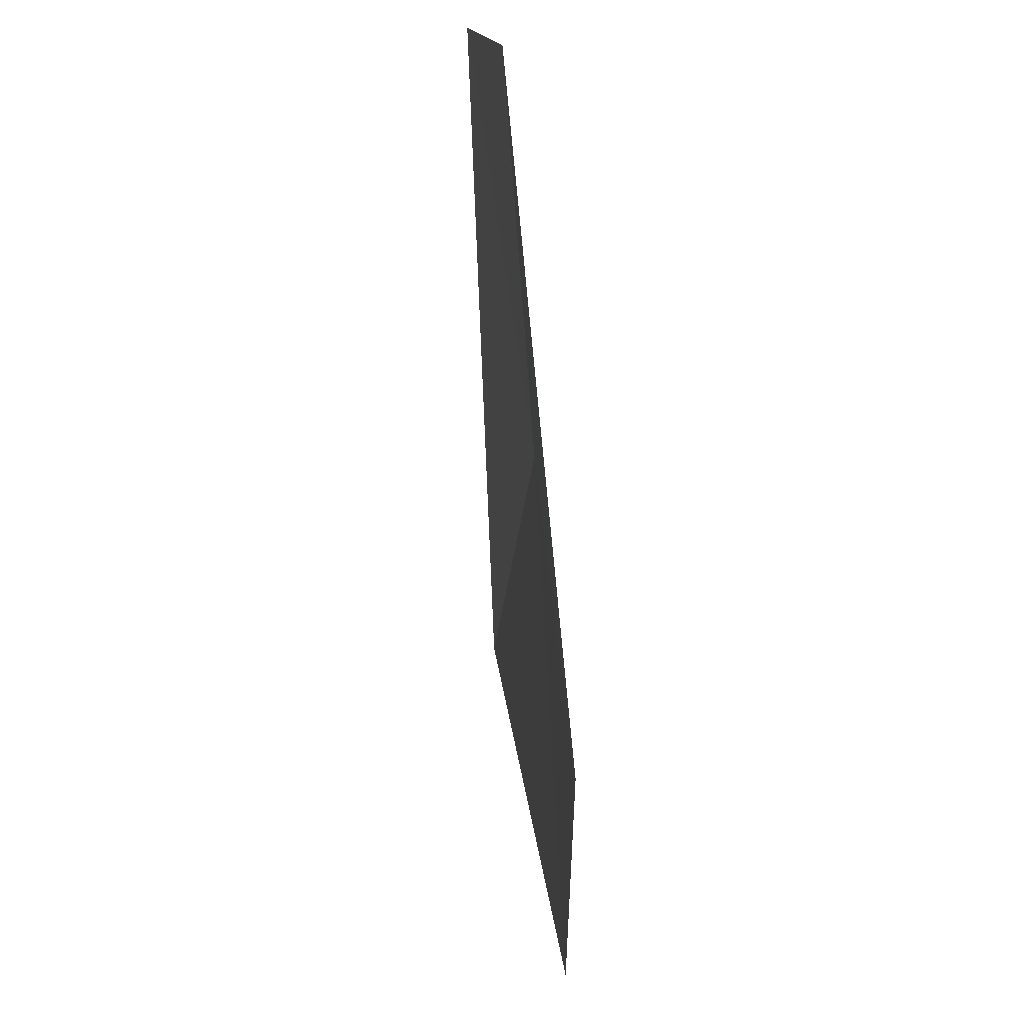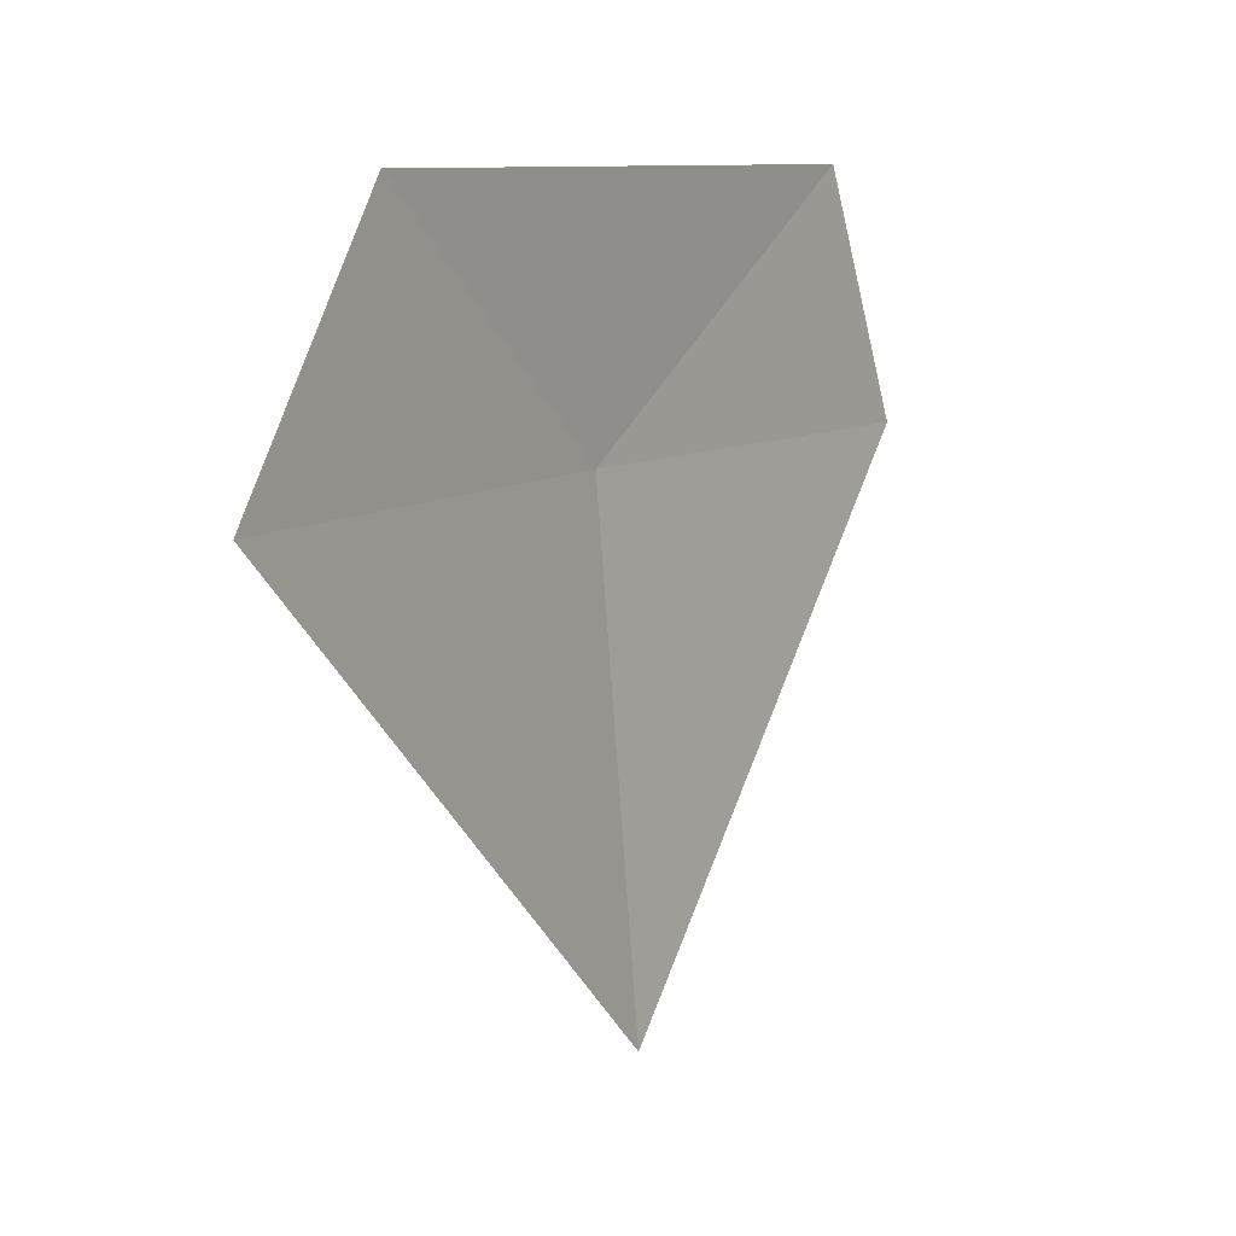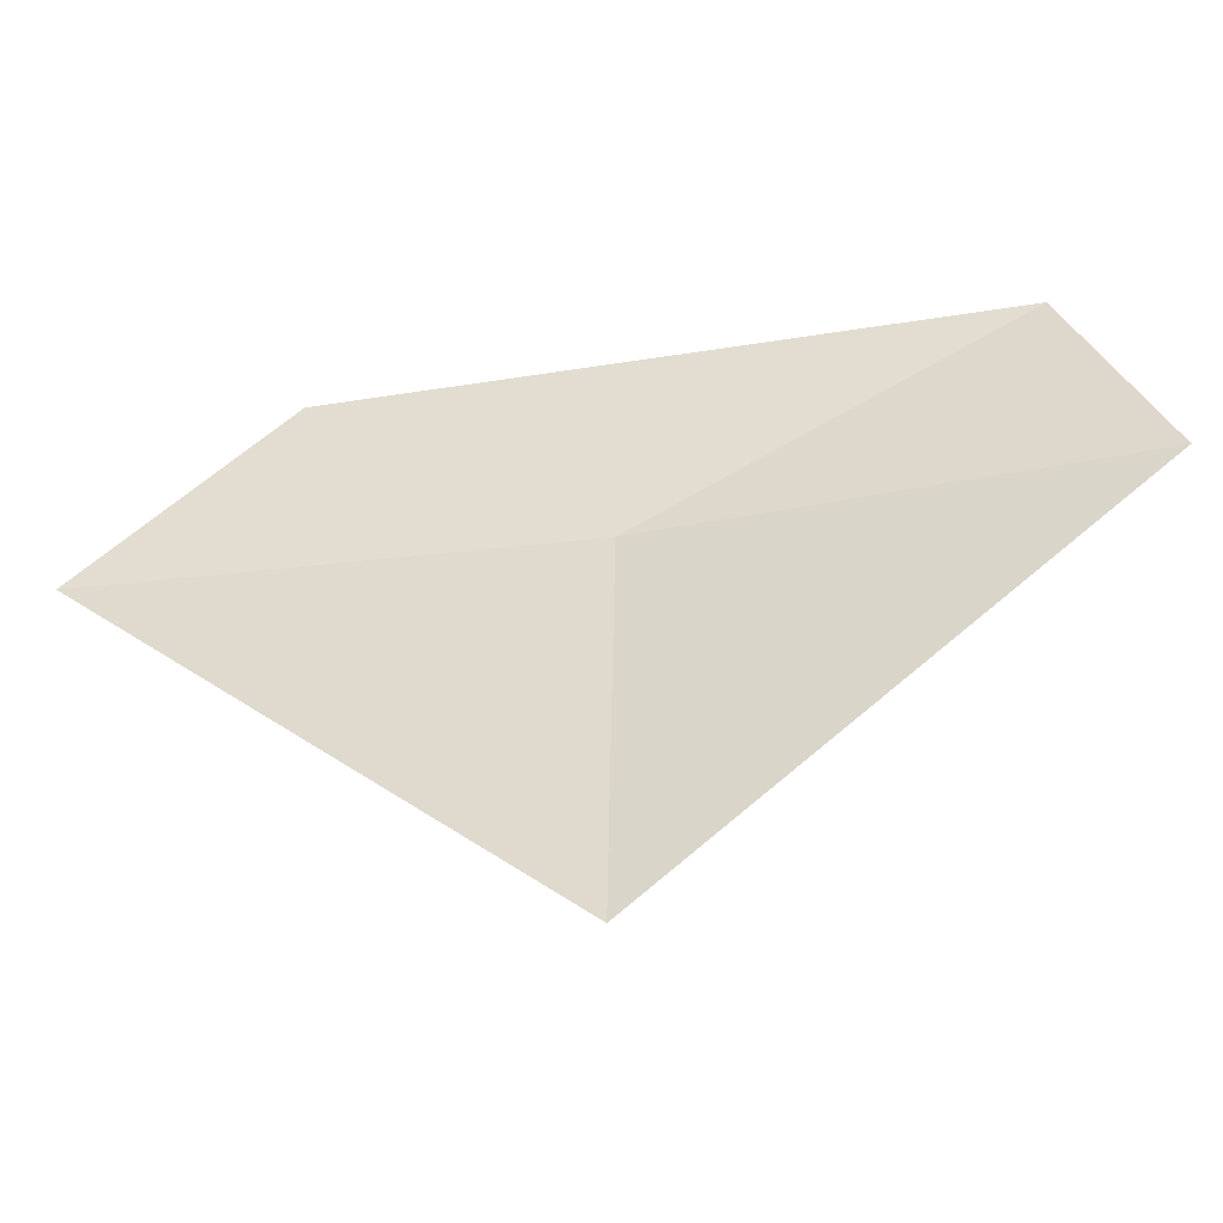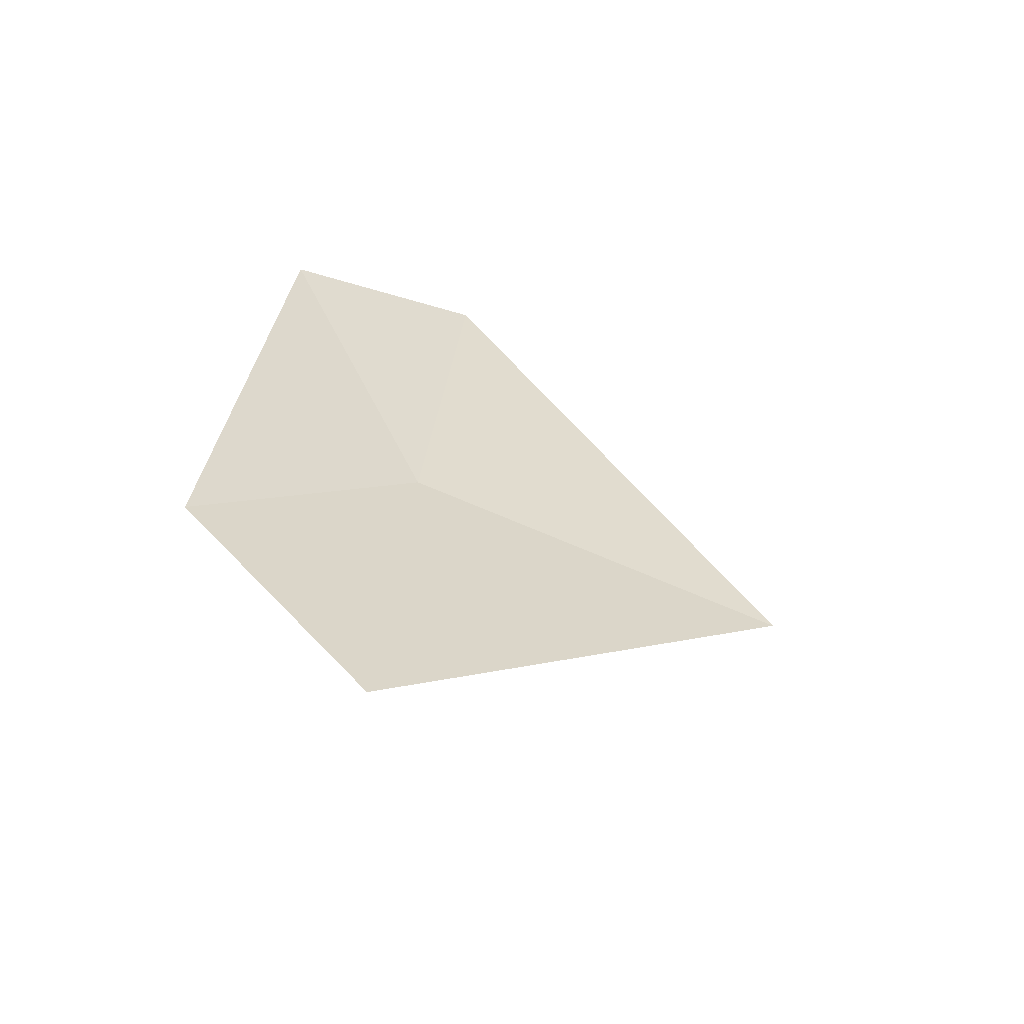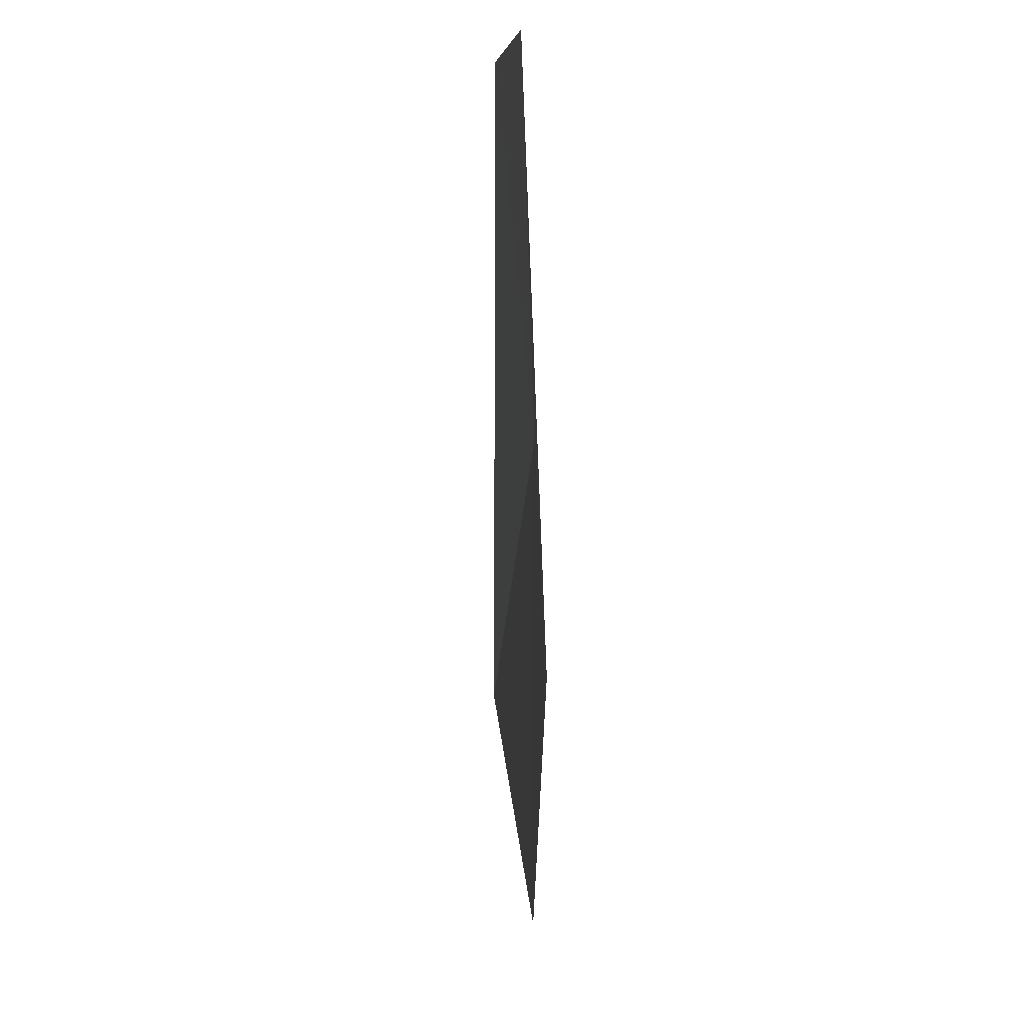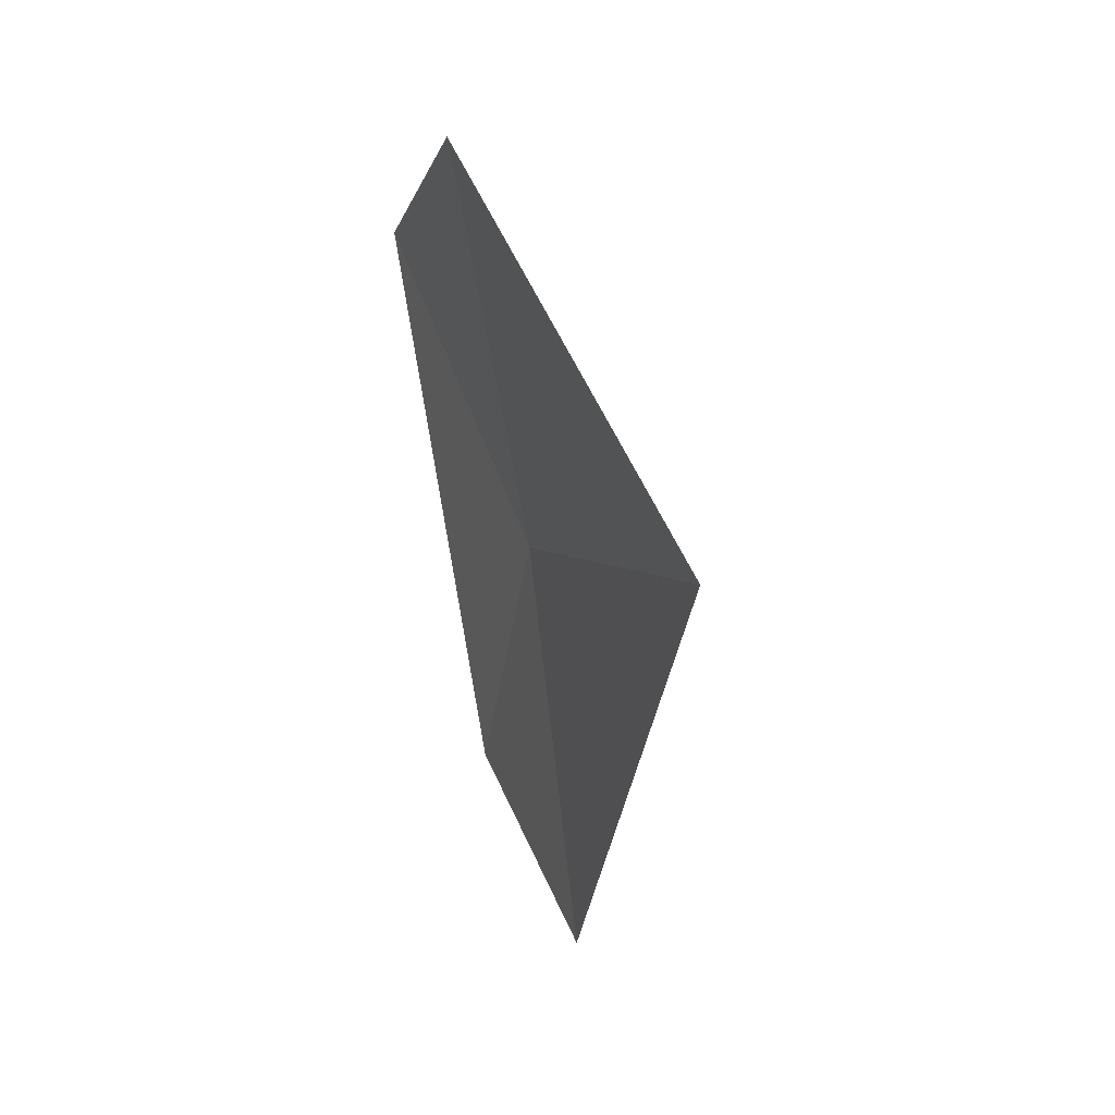
<metadata>
{"format":"obj","ext":"obj","renderer":"f3d","projection":"perspective","resolution":1024,"background":"white","views":[{"elev":65.4,"azim":164.8,"up":"+Z"},{"elev":9.2,"azim":21.5,"up":"+Z"},{"elev":-48.6,"azim":89.6,"up":"+Z"},{"elev":-70.2,"azim":62.2,"up":"+Y"},{"elev":56.1,"azim":168.1,"up":"+Z"},{"elev":4.0,"azim":154.3,"up":"+Y"}]}
</metadata>
<code>
v -45.34 2.868 9.047
v -45.22 2.847 7.63
v -45.53 1.439 9.047
v -45.48 2.02 9.759
v -45.04 4.275 9.047
v -45.12 4.011 9.759
f 1 4 3
f 1 5 6
f 1 6 4
f 1 3 2
f 1 2 5

</code>
